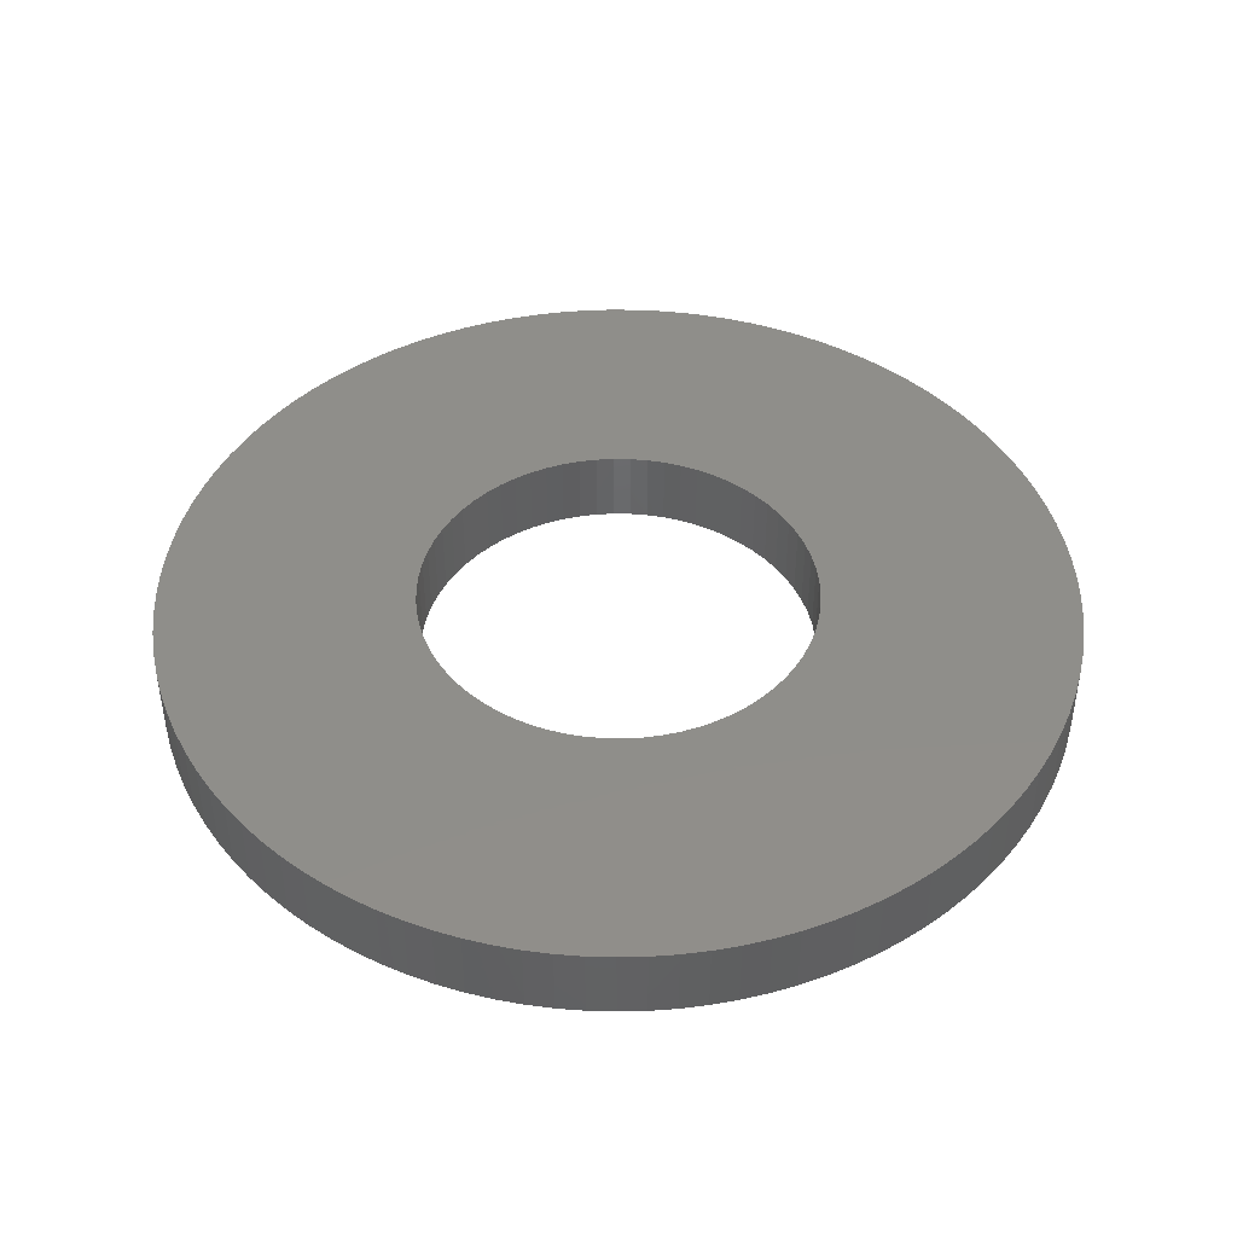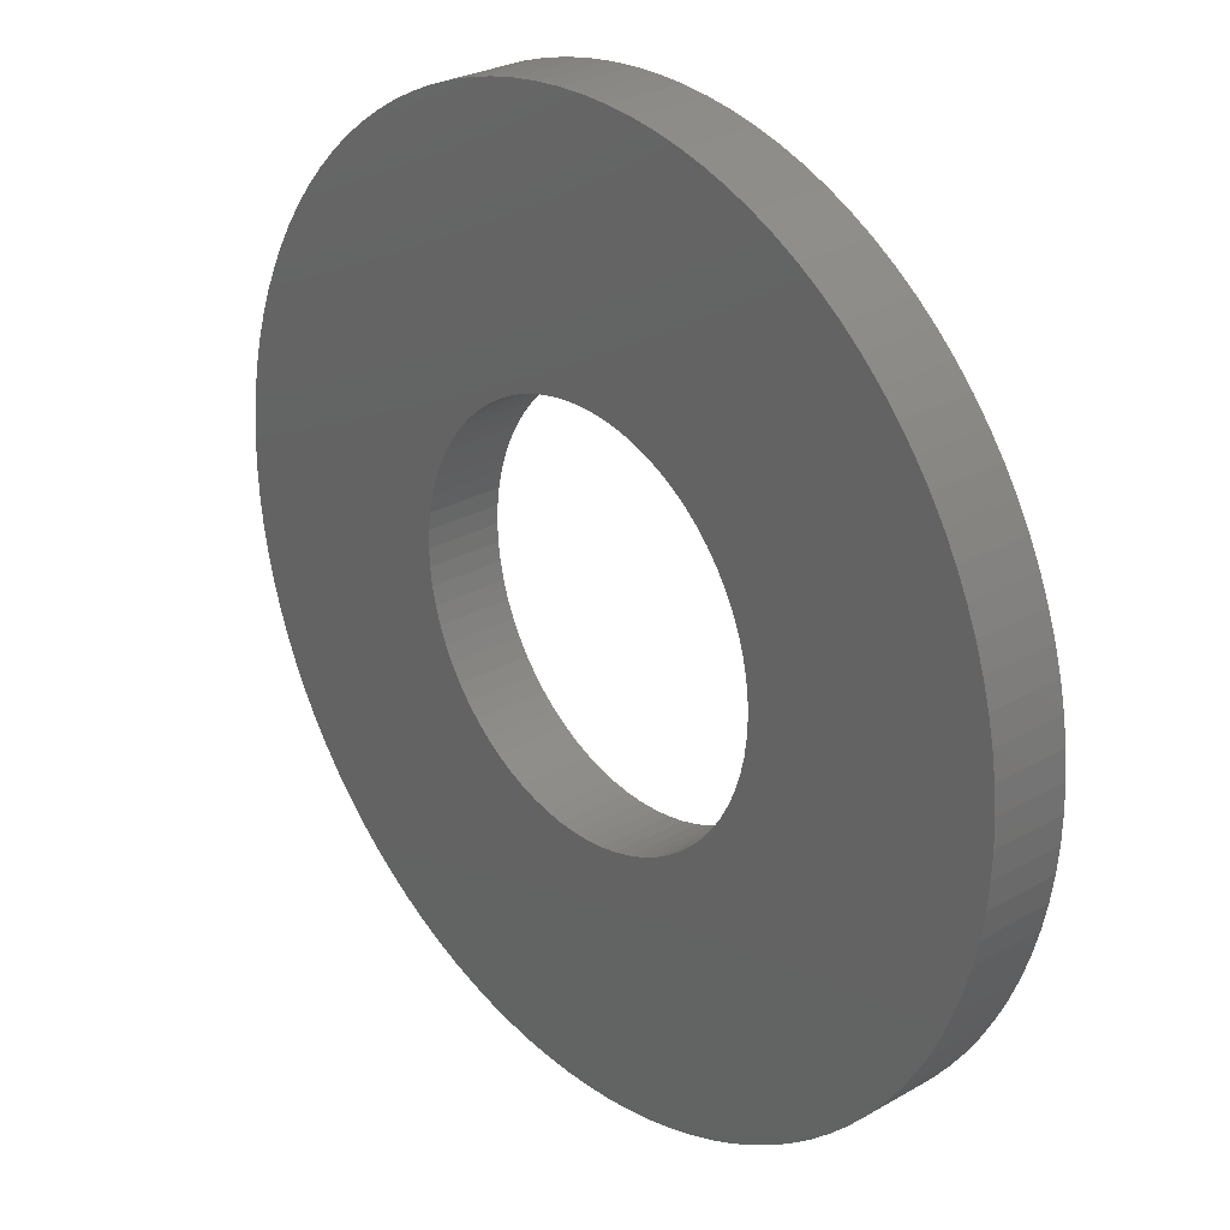
<metadata>
{"format":"stl","ext":"stl","renderer":"f3d","projection":"perspective","resolution":1024,"background":"white","views":[{"elev":44.2,"azim":-148.1,"up":"+Y"},{"elev":27.5,"azim":-131.4,"up":"+Z"}]}
</metadata>
<code>
# stl→obj: 350 verts, 700 faces
v -0.2181 0.084 0.01963
v -0.2181 0 0.01963
v -0.219 0.084 0
v -0.219 0 0
v -0.2181 0.084 -0.01963
v -0.2181 0 -0.01963
v -0.2155 0.084 -0.0391
v -0.2155 0 -0.0391
v -0.2111 0.084 -0.05826
v -0.2111 0 -0.05826
v -0.205 0.084 -0.07695
v -0.205 0 -0.07695
v -0.1973 0.084 -0.09502
v -0.1973 0 -0.09502
v -0.188 0.084 -0.1123
v -0.188 0 -0.1123
v -0.1772 0.084 -0.1287
v -0.1772 0 -0.1287
v -0.1649 0.084 -0.1441
v -0.1649 0 -0.1441
v -0.1513 0.084 -0.1583
v -0.1513 0 -0.1583
v -0.1365 0.084 -0.1712
v -0.1365 0 -0.1712
v -0.1206 0.084 -0.1828
v -0.1206 0 -0.1828
v -0.1038 0.084 -0.1928
v -0.1038 0 -0.1928
v -0.08607 0.084 -0.2014
v -0.08607 0 -0.2014
v -0.06767 0.084 -0.2083
v -0.06767 0 -0.2083
v -0.04873 0.084 -0.2135
v -0.04873 0 -0.2135
v -0.0294 0.084 -0.217
v -0.0294 0 -0.217
v -0.009825 0.084 -0.2188
v -0.009825 0 -0.2188
v 0.009825 0.084 -0.2188
v 0.009825 0 -0.2188
v 0.0294 0.084 -0.217
v 0.0294 0 -0.217
v 0.04873 0.084 -0.2135
v 0.04873 0 -0.2135
v 0.06767 0.084 -0.2083
v 0.06767 0 -0.2083
v 0.08607 0.084 -0.2014
v 0.08607 0 -0.2014
v 0.1038 0.084 -0.1928
v 0.1038 0 -0.1928
v 0.1206 0.084 -0.1828
v 0.1206 0 -0.1828
v 0.1365 0.084 -0.1712
v 0.1365 0 -0.1712
v 0.1513 0.084 -0.1583
v 0.1513 0 -0.1583
v 0.1649 0.084 -0.1441
v 0.1649 0 -0.1441
v 0.1772 0.084 -0.1287
v 0.1772 0 -0.1287
v 0.188 0.084 -0.1123
v 0.188 0 -0.1123
v 0.1973 0.084 -0.09502
v 0.1973 0 -0.09502
v 0.205 0.084 -0.07695
v 0.205 0 -0.07695
v 0.2111 0.084 -0.05826
v 0.2111 0 -0.05826
v 0.2155 0.084 -0.0391
v 0.2155 0 -0.0391
v 0.2181 0.084 -0.01963
v 0.2181 0 -0.01963
v 0.219 0.084 0
v 0.219 0 0
v 0.2181 0.084 0.01963
v 0.2181 0 0.01963
v 0.2155 0.084 0.0391
v 0.2155 0 0.0391
v 0.2111 0.084 0.05826
v 0.2111 0 0.05826
v 0.205 0.084 0.07695
v 0.205 0 0.07695
v 0.1973 0.084 0.09502
v 0.1973 0 0.09502
v 0.188 0.084 0.1123
v 0.188 0 0.1123
v 0.1772 0.084 0.1287
v 0.1772 0 0.1287
v 0.1649 0.084 0.1441
v 0.1649 0 0.1441
v 0.1513 0.084 0.1583
v 0.1513 0 0.1583
v 0.1365 0.084 0.1712
v 0.1365 0 0.1712
v 0.1206 0.084 0.1828
v 0.1206 0 0.1828
v 0.1038 0.084 0.1928
v 0.1038 0 0.1928
v 0.08607 0.084 0.2014
v 0.08607 0 0.2014
v 0.06767 0.084 0.2083
v 0.06767 0 0.2083
v 0.04873 0.084 0.2135
v 0.04873 0 0.2135
v 0.0294 0.084 0.217
v 0.0294 0 0.217
v 0.009825 0.084 0.2188
v 0.009825 0 0.2188
v -0.009825 0.084 0.2188
v -0.009825 0 0.2188
v -0.0294 0.084 0.217
v -0.0294 0 0.217
v -0.04873 0.084 0.2135
v -0.04873 0 0.2135
v -0.06767 0.084 0.2083
v -0.06767 0 0.2083
v -0.08607 0.084 0.2014
v -0.08607 0 0.2014
v -0.1038 0.084 0.1928
v -0.1038 0 0.1928
v -0.1206 0.084 0.1828
v -0.1206 0 0.1828
v -0.1365 0.084 0.1712
v -0.1365 0 0.1712
v -0.1513 0.084 0.1583
v -0.1513 0 0.1583
v -0.1649 0.084 0.1441
v -0.1649 0 0.1441
v -0.1772 0.084 0.1287
v -0.1772 0 0.1287
v -0.188 0.084 0.1123
v -0.188 0 0.1123
v -0.1973 0.084 0.09502
v -0.1973 0 0.09502
v -0.205 0.084 0.07695
v -0.205 0 0.07695
v -0.2111 0.084 0.05826
v -0.2111 0 0.05826
v -0.2155 0.084 0.0391
v -0.2155 0 0.0391
v -0.4991 0.084 -0.0299
v -0.4991 0 -0.0299
v -0.5 0.084 0
v -0.5 0 0
v -0.4991 0.084 0.0299
v -0.4991 0 0.0299
v -0.4964 0.084 0.0597
v -0.4964 0 0.0597
v -0.492 0.084 0.08928
v -0.492 0 0.08928
v -0.4857 0.084 0.1185
v -0.4857 0 0.1185
v -0.4778 0.084 0.1474
v -0.4778 0 0.1474
v -0.4681 0.084 0.1757
v -0.4681 0 0.1757
v -0.4568 0.084 0.2034
v -0.4568 0 0.2034
v -0.4438 0.084 0.2303
v -0.4438 0 0.2303
v -0.4292 0.084 0.2565
v -0.4292 0 0.2565
v -0.4131 0.084 0.2817
v -0.4131 0 0.2817
v -0.3955 0.084 0.3059
v -0.3955 0 0.3059
v -0.3765 0.084 0.329
v -0.3765 0 0.329
v -0.3562 0.084 0.3509
v -0.3562 0 0.3509
v -0.3346 0.084 0.3716
v -0.3346 0 0.3716
v -0.3117 0.084 0.3909
v -0.3117 0 0.3909
v -0.2878 0.084 0.4089
v -0.2878 0 0.4089
v -0.2628 0.084 0.4253
v -0.2628 0 0.4253
v -0.2369 0.084 0.4403
v -0.2369 0 0.4403
v -0.2102 0.084 0.4537
v -0.2102 0 0.4537
v -0.1827 0.084 0.4654
v -0.1827 0 0.4654
v -0.1545 0.084 0.4755
v -0.1545 0 0.4755
v -0.1258 0.084 0.4839
v -0.1258 0 0.4839
v -0.09663 0.084 0.4906
v -0.09663 0 0.4906
v -0.06712 0.084 0.4955
v -0.06712 0 0.4955
v -0.03737 0.084 0.4986
v -0.03737 0 0.4986
v -0.00748 0.084 0.4999
v -0.00748 0 0.4999
v 0.02243 0.084 0.4995
v 0.02243 0 0.4995
v 0.05226 0.084 0.4973
v 0.05226 0 0.4973
v 0.08191 0.084 0.4932
v 0.08191 0 0.4932
v 0.1113 0.084 0.4875
v 0.1113 0 0.4875
v 0.1402 0.084 0.4799
v 0.1402 0 0.4799
v 0.1687 0.084 0.4707
v 0.1687 0 0.4707
v 0.1965 0.084 0.4598
v 0.1965 0 0.4598
v 0.2237 0.084 0.4472
v 0.2237 0 0.4472
v 0.25 0.084 0.433
v 0.25 0 0.433
v 0.2754 0.084 0.4173
v 0.2754 0 0.4173
v 0.2999 0.084 0.4001
v 0.2999 0 0.4001
v 0.3233 0.084 0.3814
v 0.3233 0 0.3814
v 0.3455 0.084 0.3614
v 0.3455 0 0.3614
v 0.3665 0.084 0.3401
v 0.3665 0 0.3401
v 0.3862 0.084 0.3176
v 0.3862 0 0.3176
v 0.4045 0.084 0.2939
v 0.4045 0 0.2939
v 0.4214 0.084 0.2692
v 0.4214 0 0.2692
v 0.4367 0.084 0.2435
v 0.4367 0 0.2435
v 0.4505 0.084 0.2169
v 0.4505 0 0.2169
v 0.4627 0.084 0.1896
v 0.4627 0 0.1896
v 0.4732 0.084 0.1616
v 0.4732 0 0.1616
v 0.482 0.084 0.133
v 0.482 0 0.133
v 0.4891 0.084 0.104
v 0.4891 0 0.104
v 0.4944 0.084 0.07452
v 0.4944 0 0.07452
v 0.498 0.084 0.04482
v 0.498 0 0.04482
v 0.4998 0.084 0.01496
v 0.4998 0 0.01496
v 0.4998 0.084 -0.01496
v 0.4998 0 -0.01496
v 0.498 0.084 -0.04482
v 0.498 0 -0.04482
v 0.4944 0.084 -0.07452
v 0.4944 0 -0.07452
v 0.4891 0.084 -0.104
v 0.4891 0 -0.104
v 0.482 0.084 -0.133
v 0.482 0 -0.133
v 0.4732 0.084 -0.1616
v 0.4732 0 -0.1616
v 0.4627 0.084 -0.1896
v 0.4627 0 -0.1896
v 0.4505 0.084 -0.2169
v 0.4505 0 -0.2169
v 0.4367 0.084 -0.2435
v 0.4367 0 -0.2435
v 0.4214 0.084 -0.2692
v 0.4214 0 -0.2692
v 0.4045 0.084 -0.2939
v 0.4045 0 -0.2939
v 0.3862 0.084 -0.3176
v 0.3862 0 -0.3176
v 0.3665 0.084 -0.3401
v 0.3665 0 -0.3401
v 0.3455 0.084 -0.3614
v 0.3455 0 -0.3614
v 0.3233 0.084 -0.3814
v 0.3233 0 -0.3814
v 0.2999 0.084 -0.4001
v 0.2999 0 -0.4001
v 0.2754 0.084 -0.4173
v 0.2754 0 -0.4173
v 0.25 0.084 -0.433
v 0.25 0 -0.433
v 0.2237 0.084 -0.4472
v 0.2237 0 -0.4472
v 0.1965 0.084 -0.4598
v 0.1965 0 -0.4598
v 0.1687 0.084 -0.4707
v 0.1687 0 -0.4707
v 0.1402 0.084 -0.4799
v 0.1402 0 -0.4799
v 0.1113 0.084 -0.4875
v 0.1113 0 -0.4875
v 0.08191 0.084 -0.4932
v 0.08191 0 -0.4932
v 0.05226 0.084 -0.4973
v 0.05226 0 -0.4973
v 0.02243 0.084 -0.4995
v 0.02243 0 -0.4995
v -0.00748 0.084 -0.4999
v -0.00748 0 -0.4999
v -0.03737 0.084 -0.4986
v -0.03737 0 -0.4986
v -0.06712 0.084 -0.4955
v -0.06712 0 -0.4955
v -0.09663 0.084 -0.4906
v -0.09663 0 -0.4906
v -0.1258 0.084 -0.4839
v -0.1258 0 -0.4839
v -0.1545 0.084 -0.4755
v -0.1545 0 -0.4755
v -0.1827 0.084 -0.4654
v -0.1827 0 -0.4654
v -0.2102 0.084 -0.4537
v -0.2102 0 -0.4537
v -0.2369 0.084 -0.4403
v -0.2369 0 -0.4403
v -0.2628 0.084 -0.4253
v -0.2628 0 -0.4253
v -0.2878 0.084 -0.4089
v -0.2878 0 -0.4089
v -0.3117 0.084 -0.3909
v -0.3117 0 -0.3909
v -0.3346 0.084 -0.3716
v -0.3346 0 -0.3716
v -0.3562 0.084 -0.3509
v -0.3562 0 -0.3509
v -0.3765 0.084 -0.329
v -0.3765 0 -0.329
v -0.3955 0.084 -0.3059
v -0.3955 0 -0.3059
v -0.4131 0.084 -0.2817
v -0.4131 0 -0.2817
v -0.4292 0.084 -0.2565
v -0.4292 0 -0.2565
v -0.4438 0.084 -0.2303
v -0.4438 0 -0.2303
v -0.4568 0.084 -0.2034
v -0.4568 0 -0.2034
v -0.4681 0.084 -0.1757
v -0.4681 0 -0.1757
v -0.4778 0.084 -0.1474
v -0.4778 0 -0.1474
v -0.4857 0.084 -0.1185
v -0.4857 0 -0.1185
v -0.492 0.084 -0.08928
v -0.492 0 -0.08928
v -0.4964 0.084 -0.0597
v -0.4964 0 -0.0597
f 1 2 3
f 3 2 4
f 3 4 5
f 5 4 6
f 5 6 7
f 7 6 8
f 7 8 9
f 9 8 10
f 9 10 11
f 11 10 12
f 11 12 13
f 13 12 14
f 13 14 15
f 15 14 16
f 15 16 17
f 17 16 18
f 17 18 19
f 19 18 20
f 19 20 21
f 21 20 22
f 21 22 23
f 23 22 24
f 23 24 25
f 25 24 26
f 25 26 27
f 27 26 28
f 27 28 29
f 29 28 30
f 29 30 31
f 31 30 32
f 31 32 33
f 33 32 34
f 33 34 35
f 35 34 36
f 35 36 37
f 37 36 38
f 37 38 39
f 39 38 40
f 39 40 41
f 41 40 42
f 41 42 43
f 43 42 44
f 43 44 45
f 45 44 46
f 45 46 47
f 47 46 48
f 47 48 49
f 49 48 50
f 49 50 51
f 51 50 52
f 51 52 53
f 53 52 54
f 53 54 55
f 55 54 56
f 55 56 57
f 57 56 58
f 57 58 59
f 59 58 60
f 59 60 61
f 61 60 62
f 61 62 63
f 63 62 64
f 63 64 65
f 65 64 66
f 65 66 67
f 67 66 68
f 67 68 69
f 69 68 70
f 69 70 71
f 71 70 72
f 71 72 73
f 73 72 74
f 73 74 75
f 75 74 76
f 75 76 77
f 77 76 78
f 77 78 79
f 79 78 80
f 79 80 81
f 81 80 82
f 81 82 83
f 83 82 84
f 83 84 85
f 85 84 86
f 85 86 87
f 87 86 88
f 87 88 89
f 89 88 90
f 89 90 91
f 91 90 92
f 91 92 93
f 93 92 94
f 93 94 95
f 95 94 96
f 95 96 97
f 97 96 98
f 97 98 99
f 99 98 100
f 99 100 101
f 101 100 102
f 101 102 103
f 103 102 104
f 103 104 105
f 105 104 106
f 105 106 107
f 107 106 108
f 107 108 109
f 109 108 110
f 109 110 111
f 111 110 112
f 111 112 113
f 113 112 114
f 113 114 115
f 115 114 116
f 115 116 117
f 117 116 118
f 117 118 119
f 119 118 120
f 119 120 121
f 121 120 122
f 121 122 123
f 123 122 124
f 123 124 125
f 125 124 126
f 125 126 127
f 127 126 128
f 127 128 129
f 129 128 130
f 129 130 131
f 131 130 132
f 131 132 133
f 133 132 134
f 133 134 135
f 135 134 136
f 135 136 137
f 137 136 138
f 137 138 139
f 139 138 140
f 139 140 1
f 1 140 2
f 141 142 143
f 143 142 144
f 143 144 145
f 145 144 146
f 145 146 147
f 147 146 148
f 147 148 149
f 149 148 150
f 149 150 151
f 151 150 152
f 151 152 153
f 153 152 154
f 153 154 155
f 155 154 156
f 155 156 157
f 157 156 158
f 157 158 159
f 159 158 160
f 159 160 161
f 161 160 162
f 161 162 163
f 163 162 164
f 163 164 165
f 165 164 166
f 165 166 167
f 167 166 168
f 167 168 169
f 169 168 170
f 169 170 171
f 171 170 172
f 171 172 173
f 173 172 174
f 173 174 175
f 175 174 176
f 175 176 177
f 177 176 178
f 177 178 179
f 179 178 180
f 179 180 181
f 181 180 182
f 181 182 183
f 183 182 184
f 183 184 185
f 185 184 186
f 185 186 187
f 187 186 188
f 187 188 189
f 189 188 190
f 189 190 191
f 191 190 192
f 191 192 193
f 193 192 194
f 193 194 195
f 195 194 196
f 195 196 197
f 197 196 198
f 197 198 199
f 199 198 200
f 199 200 201
f 201 200 202
f 201 202 203
f 203 202 204
f 203 204 205
f 205 204 206
f 205 206 207
f 207 206 208
f 207 208 209
f 209 208 210
f 209 210 211
f 211 210 212
f 211 212 213
f 213 212 214
f 213 214 215
f 215 214 216
f 215 216 217
f 217 216 218
f 217 218 219
f 219 218 220
f 219 220 221
f 221 220 222
f 221 222 223
f 223 222 224
f 223 224 225
f 225 224 226
f 225 226 227
f 227 226 228
f 227 228 229
f 229 228 230
f 229 230 231
f 231 230 232
f 231 232 233
f 233 232 234
f 233 234 235
f 235 234 236
f 235 236 237
f 237 236 238
f 237 238 239
f 239 238 240
f 239 240 241
f 241 240 242
f 241 242 243
f 243 242 244
f 243 244 245
f 245 244 246
f 245 246 247
f 247 246 248
f 247 248 249
f 249 248 250
f 249 250 251
f 251 250 252
f 251 252 253
f 253 252 254
f 253 254 255
f 255 254 256
f 255 256 257
f 257 256 258
f 257 258 259
f 259 258 260
f 259 260 261
f 261 260 262
f 261 262 263
f 263 262 264
f 263 264 265
f 265 264 266
f 265 266 267
f 267 266 268
f 267 268 269
f 269 268 270
f 269 270 271
f 271 270 272
f 271 272 273
f 273 272 274
f 273 274 275
f 275 274 276
f 275 276 277
f 277 276 278
f 277 278 279
f 279 278 280
f 279 280 281
f 281 280 282
f 281 282 283
f 283 282 284
f 283 284 285
f 285 284 286
f 285 286 287
f 287 286 288
f 287 288 289
f 289 288 290
f 289 290 291
f 291 290 292
f 291 292 293
f 293 292 294
f 293 294 295
f 295 294 296
f 295 296 297
f 297 296 298
f 297 298 299
f 299 298 300
f 299 300 301
f 301 300 302
f 301 302 303
f 303 302 304
f 303 304 305
f 305 304 306
f 305 306 307
f 307 306 308
f 307 308 309
f 309 308 310
f 309 310 311
f 311 310 312
f 311 312 313
f 313 312 314
f 313 314 315
f 315 314 316
f 315 316 317
f 317 316 318
f 317 318 319
f 319 318 320
f 319 320 321
f 321 320 322
f 321 322 323
f 323 322 324
f 323 324 325
f 325 324 326
f 325 326 327
f 327 326 328
f 327 328 329
f 329 328 330
f 329 330 331
f 331 330 332
f 331 332 333
f 333 332 334
f 333 334 335
f 335 334 336
f 335 336 337
f 337 336 338
f 337 338 339
f 339 338 340
f 339 340 341
f 341 340 342
f 341 342 343
f 343 342 344
f 343 344 345
f 345 344 346
f 345 346 347
f 347 346 348
f 347 348 349
f 349 348 350
f 349 350 141
f 141 350 142
f 5 141 3
f 3 141 143
f 3 143 145
f 141 5 349
f 349 5 7
f 349 7 347
f 347 7 345
f 345 7 9
f 345 9 343
f 343 9 11
f 343 11 341
f 341 11 339
f 339 11 13
f 339 13 337
f 337 13 15
f 337 15 335
f 335 15 333
f 333 15 17
f 333 17 331
f 331 17 19
f 331 19 329
f 329 19 327
f 327 19 21
f 327 21 325
f 325 21 23
f 325 23 323
f 323 23 321
f 321 23 25
f 321 25 319
f 319 25 27
f 319 27 317
f 317 27 315
f 315 27 29
f 315 29 313
f 313 29 31
f 313 31 311
f 311 31 309
f 309 31 33
f 309 33 307
f 307 33 35
f 307 35 305
f 305 35 303
f 303 35 37
f 303 37 301
f 301 37 39
f 301 39 299
f 299 39 297
f 297 39 41
f 297 41 295
f 295 41 43
f 295 43 293
f 293 43 291
f 291 43 45
f 291 45 289
f 289 45 47
f 289 47 287
f 287 47 285
f 285 47 49
f 285 49 283
f 283 49 51
f 283 51 281
f 281 51 279
f 279 51 53
f 279 53 277
f 277 53 55
f 277 55 275
f 275 55 273
f 273 55 57
f 273 57 271
f 271 57 59
f 271 59 269
f 269 59 267
f 267 59 61
f 267 61 265
f 265 61 63
f 265 63 263
f 263 63 261
f 261 63 65
f 261 65 259
f 259 65 67
f 259 67 257
f 257 67 255
f 255 67 69
f 255 69 253
f 253 69 71
f 253 71 251
f 251 71 249
f 249 71 73
f 249 73 247
f 247 73 75
f 247 75 245
f 245 75 243
f 243 75 77
f 243 77 241
f 241 77 79
f 241 79 239
f 239 79 237
f 237 79 81
f 237 81 235
f 235 81 83
f 235 83 233
f 233 83 231
f 231 83 85
f 231 85 229
f 229 85 87
f 229 87 227
f 227 87 225
f 225 87 89
f 225 89 223
f 223 89 91
f 223 91 221
f 221 91 219
f 219 91 93
f 219 93 217
f 217 93 95
f 217 95 215
f 215 95 213
f 213 95 97
f 213 97 211
f 211 97 99
f 211 99 209
f 209 99 207
f 207 99 101
f 207 101 205
f 205 101 103
f 205 103 203
f 203 103 201
f 201 103 105
f 201 105 199
f 199 105 107
f 199 107 197
f 197 107 195
f 195 107 109
f 195 109 193
f 193 109 191
f 191 109 189
f 189 109 187
f 187 109 185
f 185 109 183
f 183 109 181
f 181 109 179
f 179 109 177
f 177 109 175
f 175 109 173
f 173 109 171
f 171 109 169
f 169 109 167
f 167 109 165
f 165 109 163
f 163 109 161
f 161 109 111
f 161 111 113
f 113 115 161
f 161 115 117
f 161 117 119
f 119 121 161
f 161 121 123
f 161 123 125
f 125 127 161
f 161 127 129
f 161 129 131
f 161 131 159
f 159 131 133
f 159 133 157
f 157 133 135
f 157 135 155
f 155 135 153
f 153 135 137
f 153 137 151
f 151 137 139
f 151 139 149
f 149 139 147
f 147 139 1
f 147 1 145
f 145 1 3
f 2 146 4
f 4 146 144
f 4 144 142
f 146 2 148
f 148 2 140
f 148 140 150
f 150 140 152
f 152 140 138
f 152 138 154
f 154 138 136
f 154 136 156
f 156 136 158
f 158 136 134
f 158 134 160
f 160 134 132
f 160 132 162
f 162 132 130
f 162 130 128
f 128 126 162
f 162 126 124
f 162 124 122
f 162 122 164
f 164 122 120
f 164 120 118
f 118 116 164
f 164 116 114
f 164 114 112
f 110 194 112
f 112 194 192
f 112 192 190
f 194 110 196
f 196 110 108
f 196 108 198
f 198 108 200
f 200 108 106
f 200 106 202
f 202 106 104
f 202 104 204
f 204 104 206
f 206 104 102
f 206 102 208
f 208 102 100
f 208 100 210
f 210 100 212
f 212 100 98
f 212 98 214
f 214 98 96
f 214 96 216
f 216 96 218
f 218 96 94
f 218 94 220
f 220 94 92
f 220 92 222
f 222 92 224
f 224 92 90
f 224 90 226
f 226 90 88
f 226 88 228
f 228 88 230
f 230 88 86
f 230 86 232
f 232 86 84
f 232 84 234
f 234 84 236
f 236 84 82
f 236 82 238
f 238 82 80
f 238 80 240
f 240 80 242
f 242 80 78
f 242 78 244
f 244 78 76
f 244 76 246
f 246 76 248
f 248 76 74
f 248 74 250
f 250 74 72
f 250 72 252
f 252 72 254
f 254 72 70
f 254 70 256
f 256 70 68
f 256 68 258
f 258 68 260
f 260 68 66
f 260 66 262
f 262 66 64
f 262 64 264
f 264 64 266
f 266 64 62
f 266 62 268
f 268 62 60
f 268 60 270
f 270 60 272
f 272 60 58
f 272 58 274
f 274 58 56
f 274 56 276
f 276 56 278
f 278 56 54
f 278 54 280
f 280 54 52
f 280 52 282
f 282 52 284
f 284 52 50
f 284 50 286
f 286 50 48
f 286 48 288
f 288 48 290
f 290 48 46
f 290 46 292
f 292 46 44
f 292 44 294
f 294 44 296
f 296 44 42
f 296 42 298
f 298 42 40
f 298 40 300
f 300 40 302
f 302 40 38
f 302 38 304
f 304 38 36
f 304 36 306
f 306 36 308
f 308 36 34
f 308 34 310
f 310 34 32
f 310 32 312
f 312 32 314
f 314 32 30
f 314 30 316
f 316 30 28
f 316 28 318
f 318 28 320
f 320 28 26
f 320 26 322
f 322 26 24
f 322 24 324
f 324 24 326
f 326 24 22
f 326 22 328
f 328 22 20
f 328 20 330
f 330 20 332
f 332 20 18
f 332 18 334
f 334 18 16
f 334 16 336
f 336 16 338
f 338 16 14
f 338 14 340
f 340 14 12
f 340 12 342
f 342 12 344
f 344 12 10
f 344 10 346
f 346 10 8
f 346 8 348
f 348 8 350
f 350 8 6
f 350 6 142
f 142 6 4
f 190 188 112
f 112 188 186
f 112 186 184
f 184 182 112
f 112 182 180
f 112 180 178
f 178 176 112
f 112 176 174
f 112 174 172
f 172 170 112
f 112 170 168
f 112 168 166
f 166 164 112

</code>
